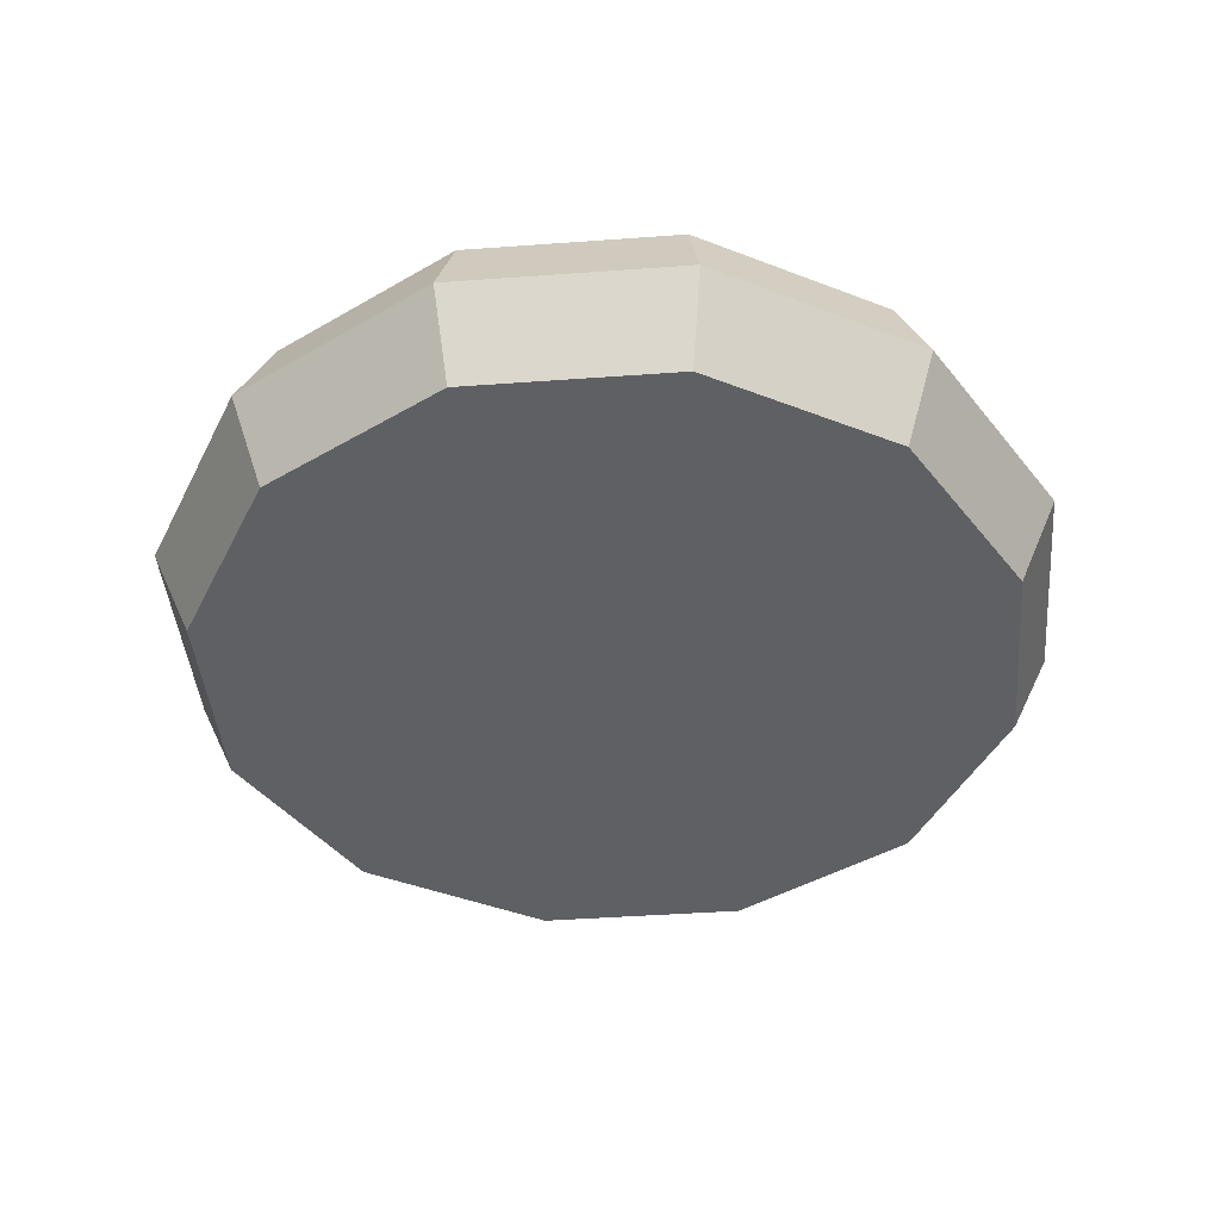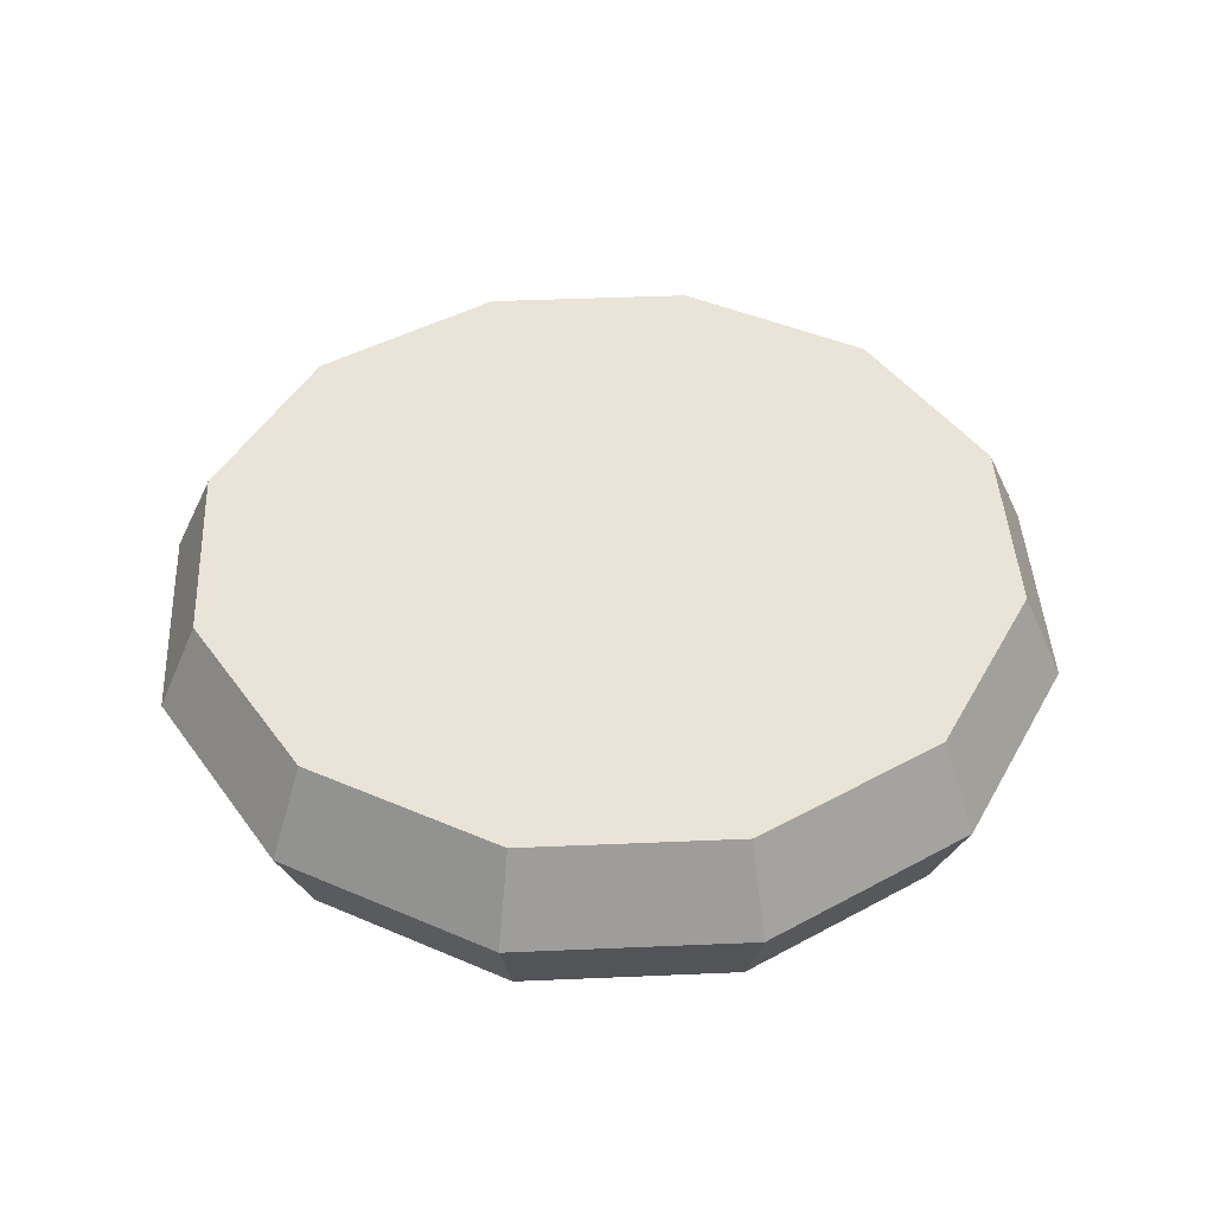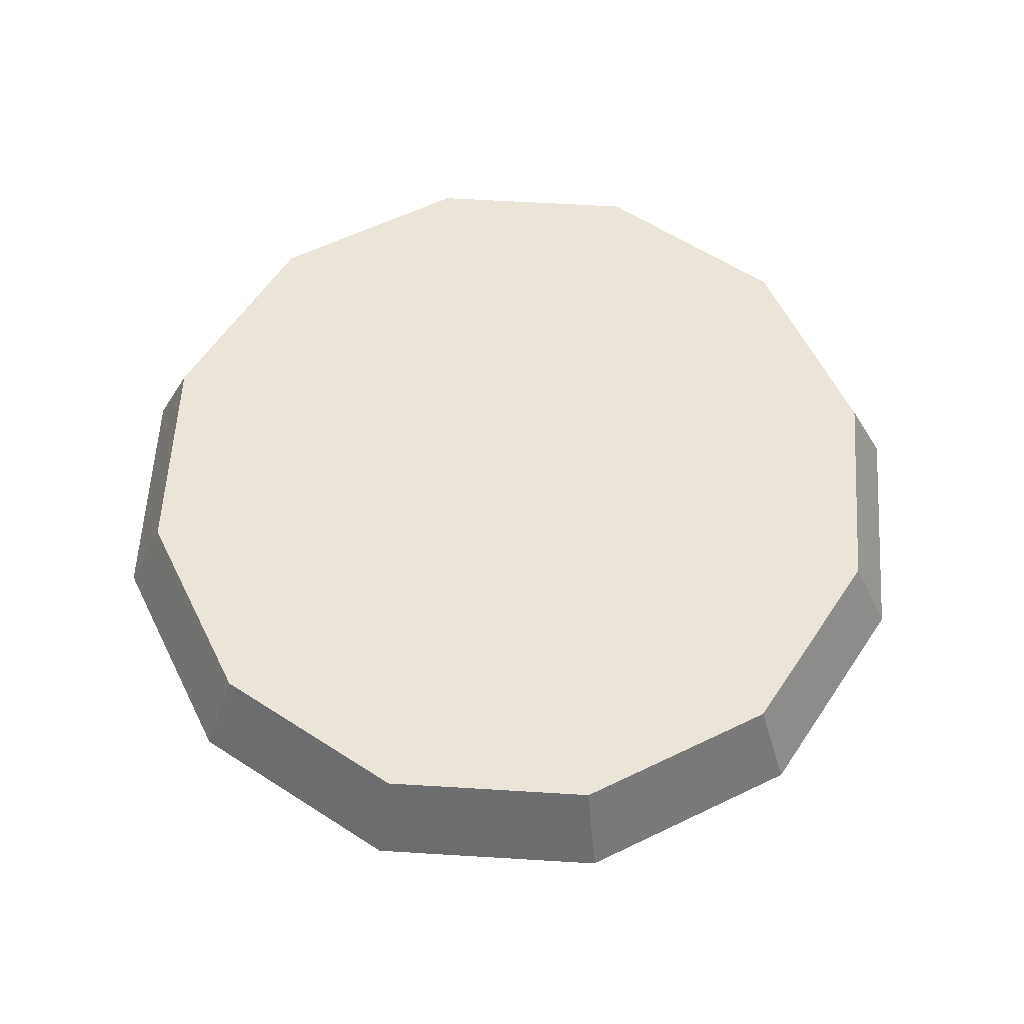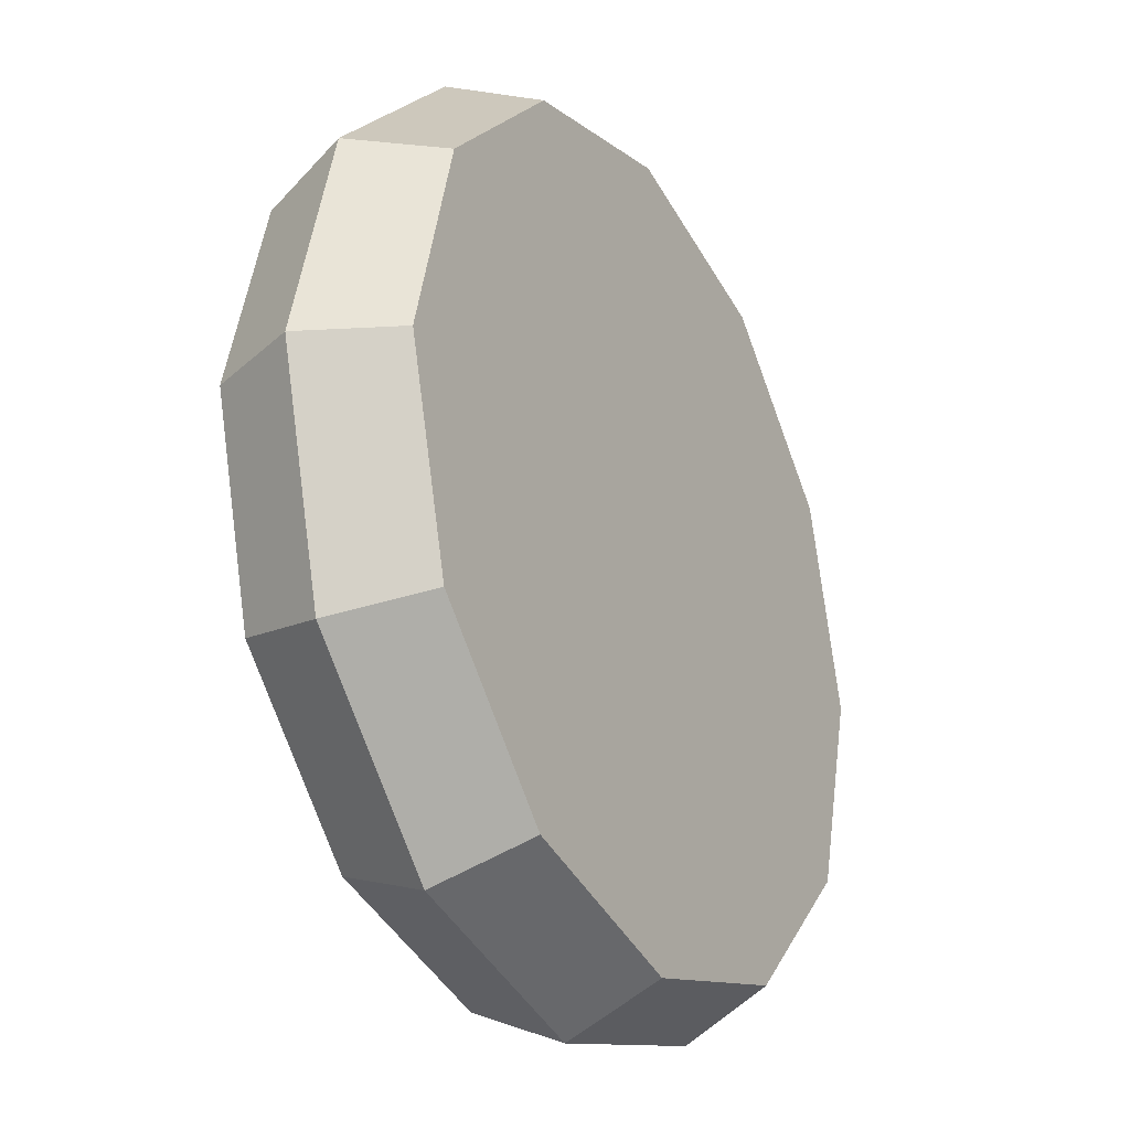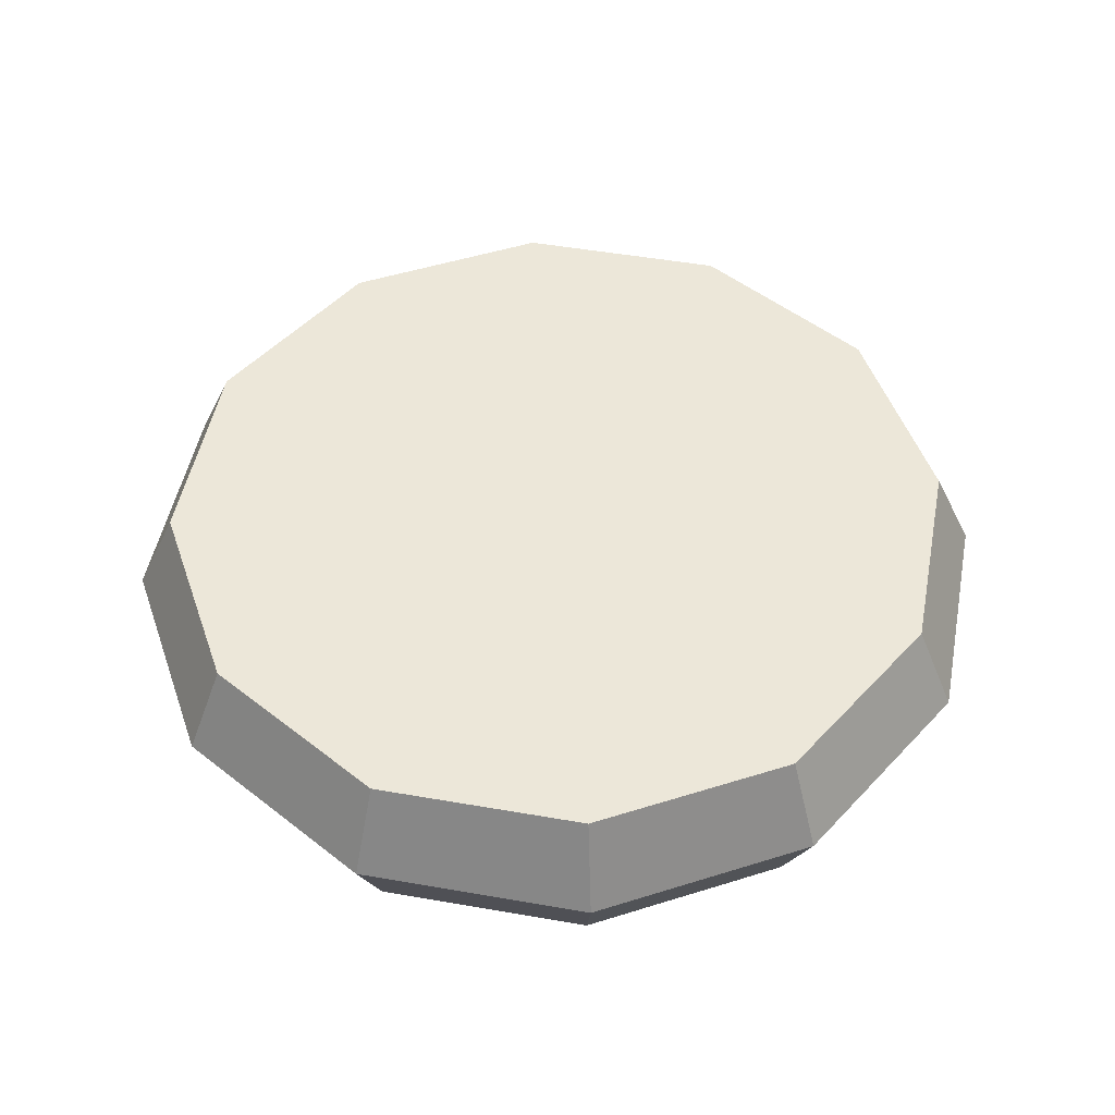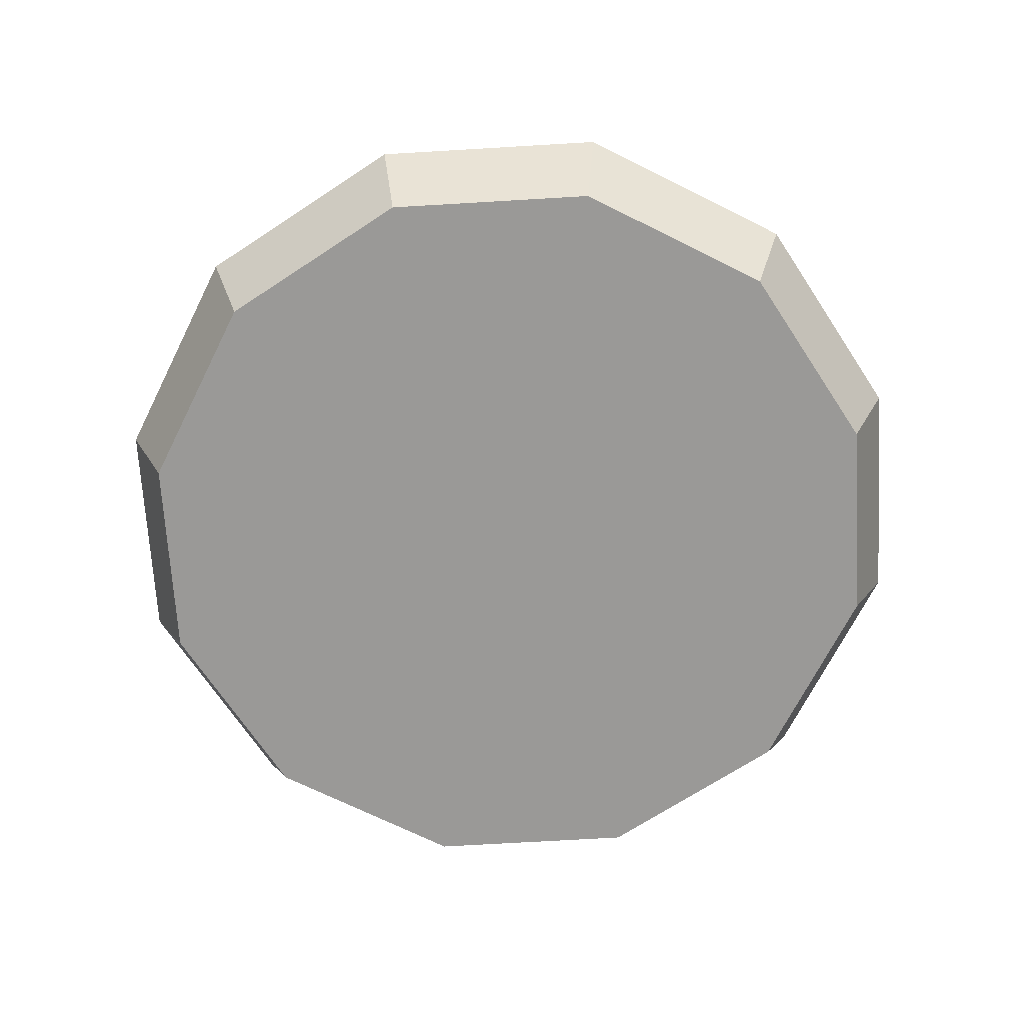
<metadata>
{"format":"obj","ext":"obj","renderer":"f3d","projection":"perspective","resolution":1024,"background":"white","views":[{"elev":-42.4,"azim":-160.0,"up":"+Z"},{"elev":43.3,"azim":-107.9,"up":"+Z"},{"elev":59.4,"azim":-101.4,"up":"+Z"},{"elev":-27.7,"azim":-60.9,"up":"+Y"},{"elev":49.7,"azim":145.9,"up":"+Z"},{"elev":-69.0,"azim":-41.6,"up":"+Z"}]}
</metadata>
<code>
g SM_Icon_Face_Round_Female_06
v 0.1542 0.08903 -0.04
v 0.08903 0.1542 -0.04
v 0 0.1781 -0.04
v -0.08903 0.1542 -0.04
v -0.1542 0.08903 -0.04
v -0.1781 7.629e-08 -0.04
v -0.1542 -0.08903 -0.04
v -0.08903 -0.1542 -0.04
v 0 -0.1781 -0.04
v 0.08903 -0.1542 -0.04
v 0.1542 -0.08903 -0.04
v 0.1781 7.629e-08 -0.04
v -0.1698 0.09806 0
v -0.09806 0.1698 0
v 0 0.1961 0
v 0.09806 0.1698 0
v 0.1698 0.09806 0
v 0.1961 7.629e-08 0
v 0.1698 -0.09806 0
v 0.09806 -0.1698 0
v 0 -0.1961 0
v -0.09806 -0.1698 0
v -0.1698 -0.09806 0
v -0.1961 7.629e-08 0
v 0 7.629e-08 -0.04
v 0.1542 0.08903 0.04
v 0.08903 0.1542 0.04
v 0 0.1781 0.04
v -0.08903 0.1542 0.04
v -0.1542 0.08903 0.04
v -0.1781 7.629e-08 0.04
v -0.1542 -0.08903 0.04
v -0.08903 -0.1542 0.04
v 0 -0.1781 0.04
v 0.08903 -0.1542 0.04
v 0.1542 -0.08903 0.04
v 0.1781 7.629e-08 0.04
v 0 7.629e-08 0.04
v -0.09806 0.1698 0
v -0.08903 0.1542 -0.04
v 0 0.1961 0
v 0 0.1781 -0.04
v 0.09806 0.1698 0
v 0.08903 0.1542 -0.04
v 0.1698 0.09806 0
v 0.1542 0.08903 -0.04
v 0.1961 7.629e-08 0
v 0.1781 7.629e-08 -0.04
v 0.1698 -0.09806 0
v 0.1542 -0.08903 -0.04
v 0.09806 -0.1698 0
v 0.08903 -0.1542 -0.04
v 0 -0.1961 0
v 0 -0.1781 -0.04
v -0.09806 -0.1698 0
v -0.08903 -0.1542 -0.04
v -0.1698 -0.09806 0
v -0.1542 -0.08903 -0.04
v -0.1698 0.09806 0
v -0.1961 7.629e-08 0
v -0.1781 7.629e-08 -0.04
v -0.1542 0.08903 -0.04
v 0.1542 0.08903 -0.04
v 0.08903 0.1542 -0.04
v 0 0.1781 -0.04
v -0.08903 0.1542 -0.04
v -0.1542 0.08903 -0.04
v -0.1781 7.629e-08 -0.04
v -0.1542 -0.08903 -0.04
v -0.08903 -0.1542 -0.04
v 0 -0.1781 -0.04
v 0.08903 -0.1542 -0.04
v 0.1542 -0.08903 -0.04
v 0.1781 7.629e-08 -0.04
v -0.09806 0.1698 0
v -0.1698 0.09806 0
v 0 0.1961 0
v -0.08903 0.1542 0.04
v -0.09806 0.1698 0
v 0.09806 0.1698 0
v 0 0.1781 0.04
v 0 0.1961 0
v 0.1698 0.09806 0
v 0.08903 0.1542 0.04
v 0.09806 0.1698 0
v 0.1961 7.629e-08 0
v 0.1542 0.08903 0.04
v 0.1698 0.09806 0
v 0.1698 -0.09806 0
v 0.1781 7.629e-08 0.04
v 0.1961 7.629e-08 0
v 0.09806 -0.1698 0
v 0.1542 -0.08903 0.04
v 0.1698 -0.09806 0
v 0 -0.1961 0
v 0.08903 -0.1542 0.04
v 0.09806 -0.1698 0
v -0.09806 -0.1698 0
v 0 -0.1781 0.04
v 0 -0.1961 0
v -0.1698 -0.09806 0
v -0.08903 -0.1542 0.04
v -0.09806 -0.1698 0
v -0.1961 7.629e-08 0
v -0.1542 -0.08903 0.04
v -0.1698 -0.09806 0
v -0.1698 0.09806 0
v -0.1542 0.08903 0.04
v -0.1781 7.629e-08 0.04
v -0.1961 7.629e-08 0
v 0.1542 0.08903 0.04
v 0.08903 0.1542 0.04
v 0 0.1781 0.04
v -0.08903 0.1542 0.04
v -0.1542 0.08903 0.04
v -0.1781 7.629e-08 0.04
v -0.1542 -0.08903 0.04
v -0.08903 -0.1542 0.04
v 0 -0.1781 0.04
v 0.08903 -0.1542 0.04
v 0.1542 -0.08903 0.04
v 0.1781 7.629e-08 0.04
g SM_Icon_Face_Round_Female_06_0
f 5 13 14
f 4 5 14
f 40 39 15
f 3 40 15
f 42 41 16
f 2 42 16
f 44 43 17
f 1 44 17
f 46 45 18
f 12 46 18
f 48 47 19
f 11 48 19
f 50 49 20
f 10 50 20
f 52 51 21
f 9 52 21
f 54 53 22
f 8 54 22
f 56 55 23
f 7 56 23
f 58 57 24
f 6 58 24
f 61 60 59
f 62 61 59
f 30 29 75
f 76 30 75
f 78 28 77
f 79 78 77
f 81 27 80
f 82 81 80
f 84 26 83
f 85 84 83
f 87 37 86
f 88 87 86
f 90 36 89
f 91 90 89
f 93 35 92
f 94 93 92
f 96 34 95
f 97 96 95
f 99 33 98
f 100 99 98
f 102 32 101
f 103 102 101
f 105 31 104
f 106 105 104
f 109 108 107
f 110 109 107
f 122 38 121
f 121 38 120
f 111 38 122
f 120 38 119
f 112 38 111
f 119 38 118
f 113 38 112
f 118 38 117
f 114 38 113
f 117 38 116
f 115 38 114
f 116 38 115
f 25 74 73
f 25 73 72
f 25 63 74
f 25 72 71
f 25 64 63
f 25 71 70
f 25 65 64
f 25 70 69
f 25 66 65
f 25 69 68
f 25 67 66
f 25 68 67

</code>
